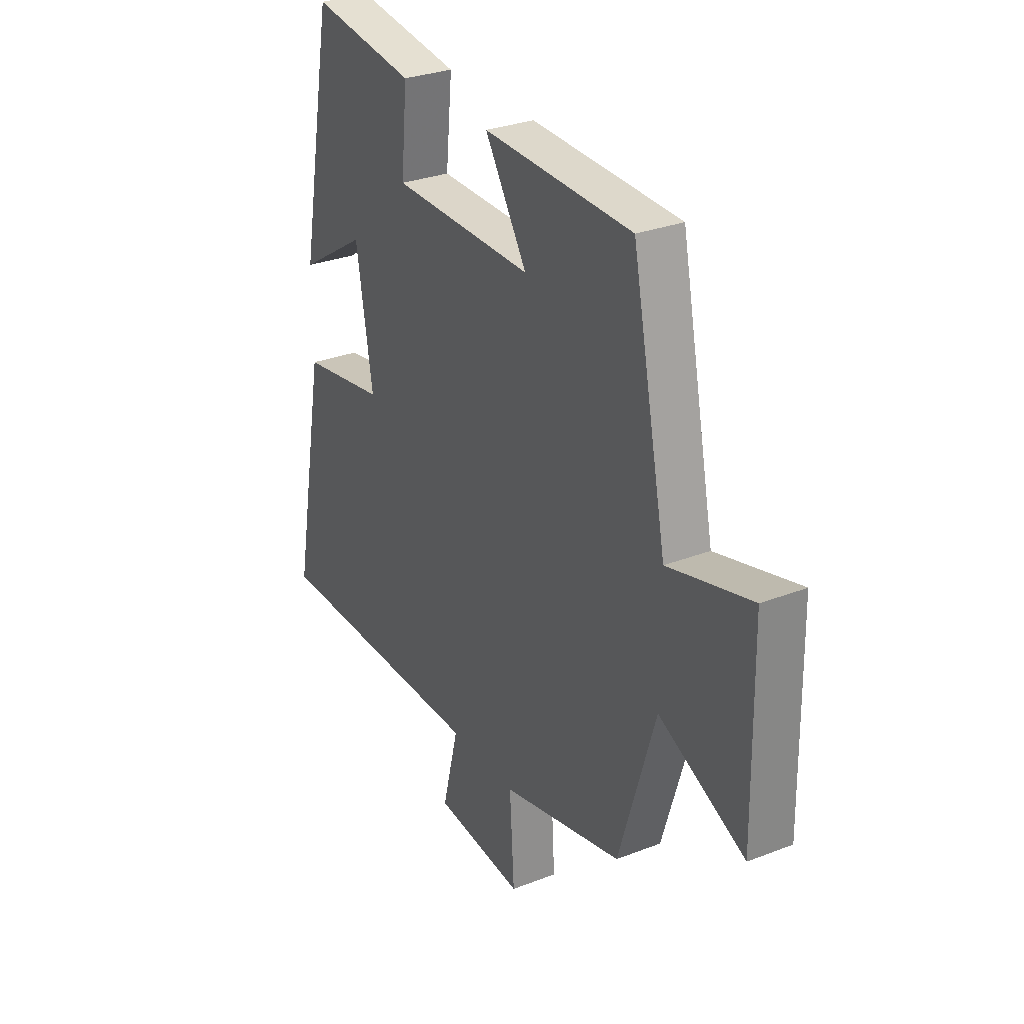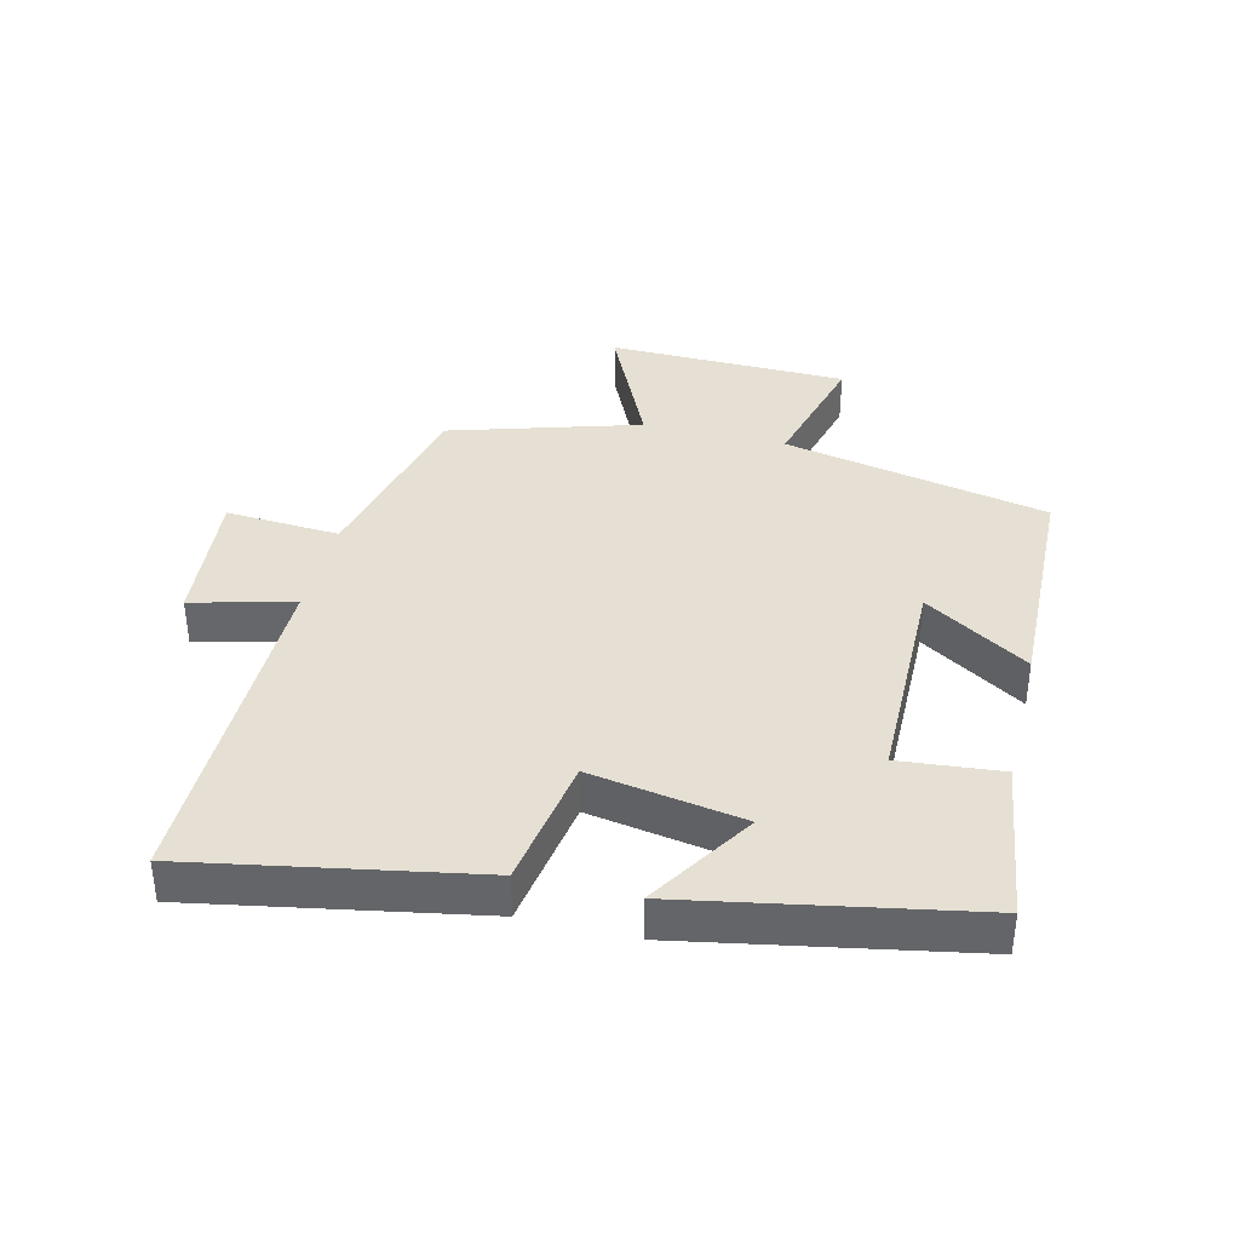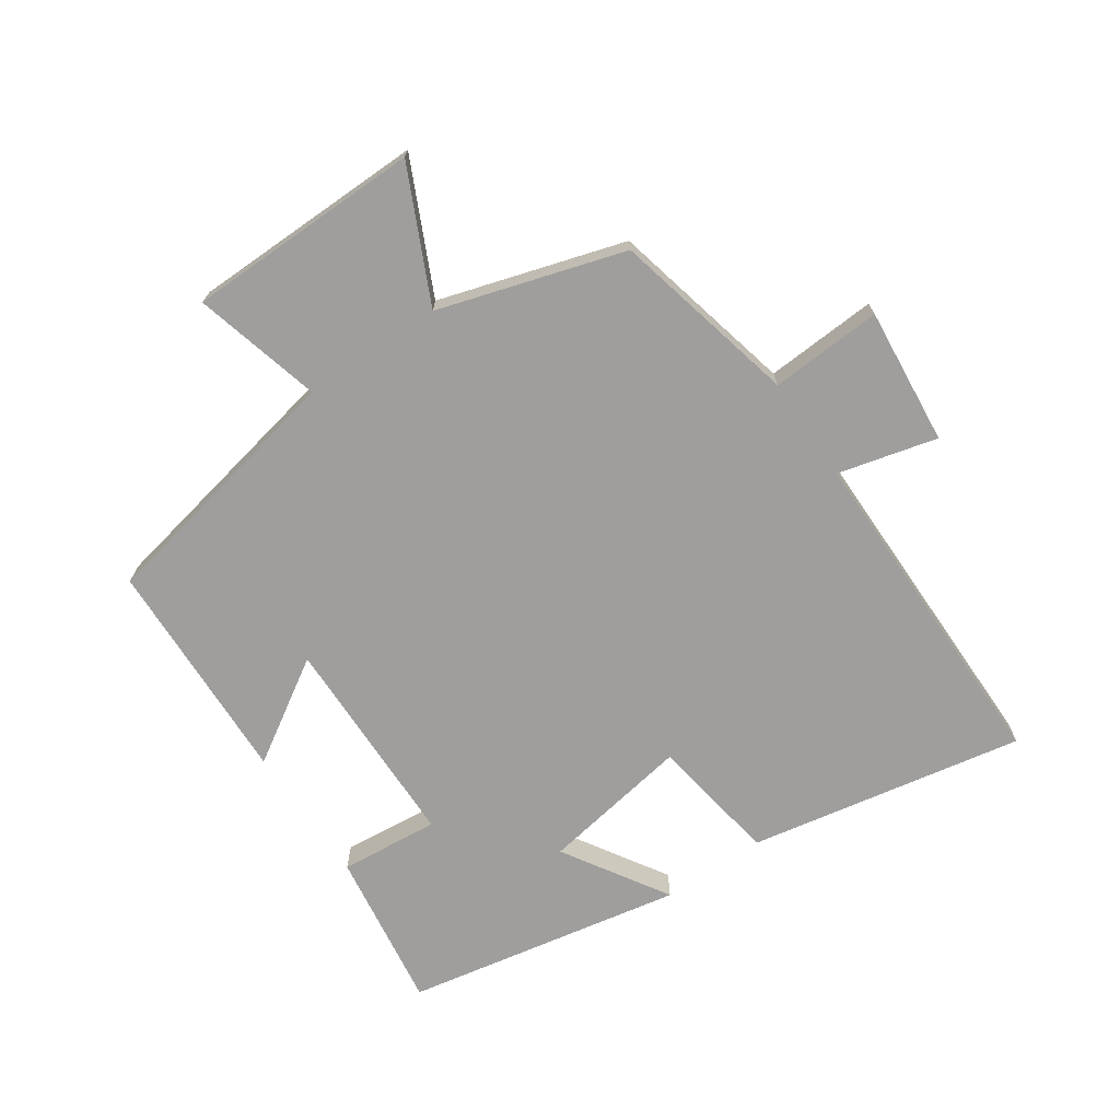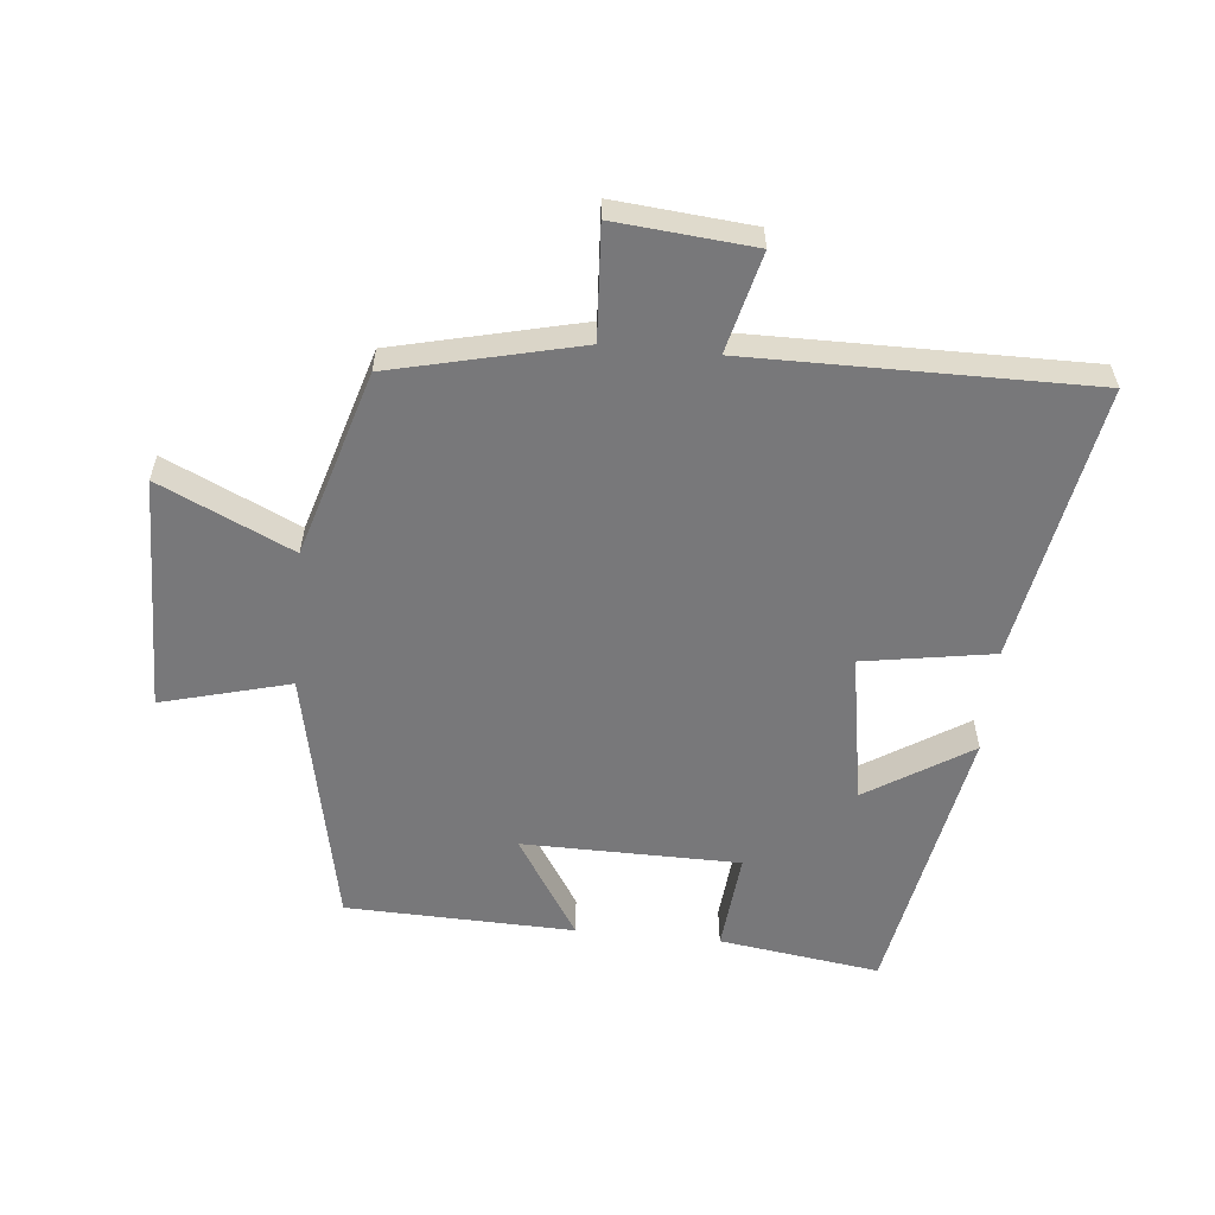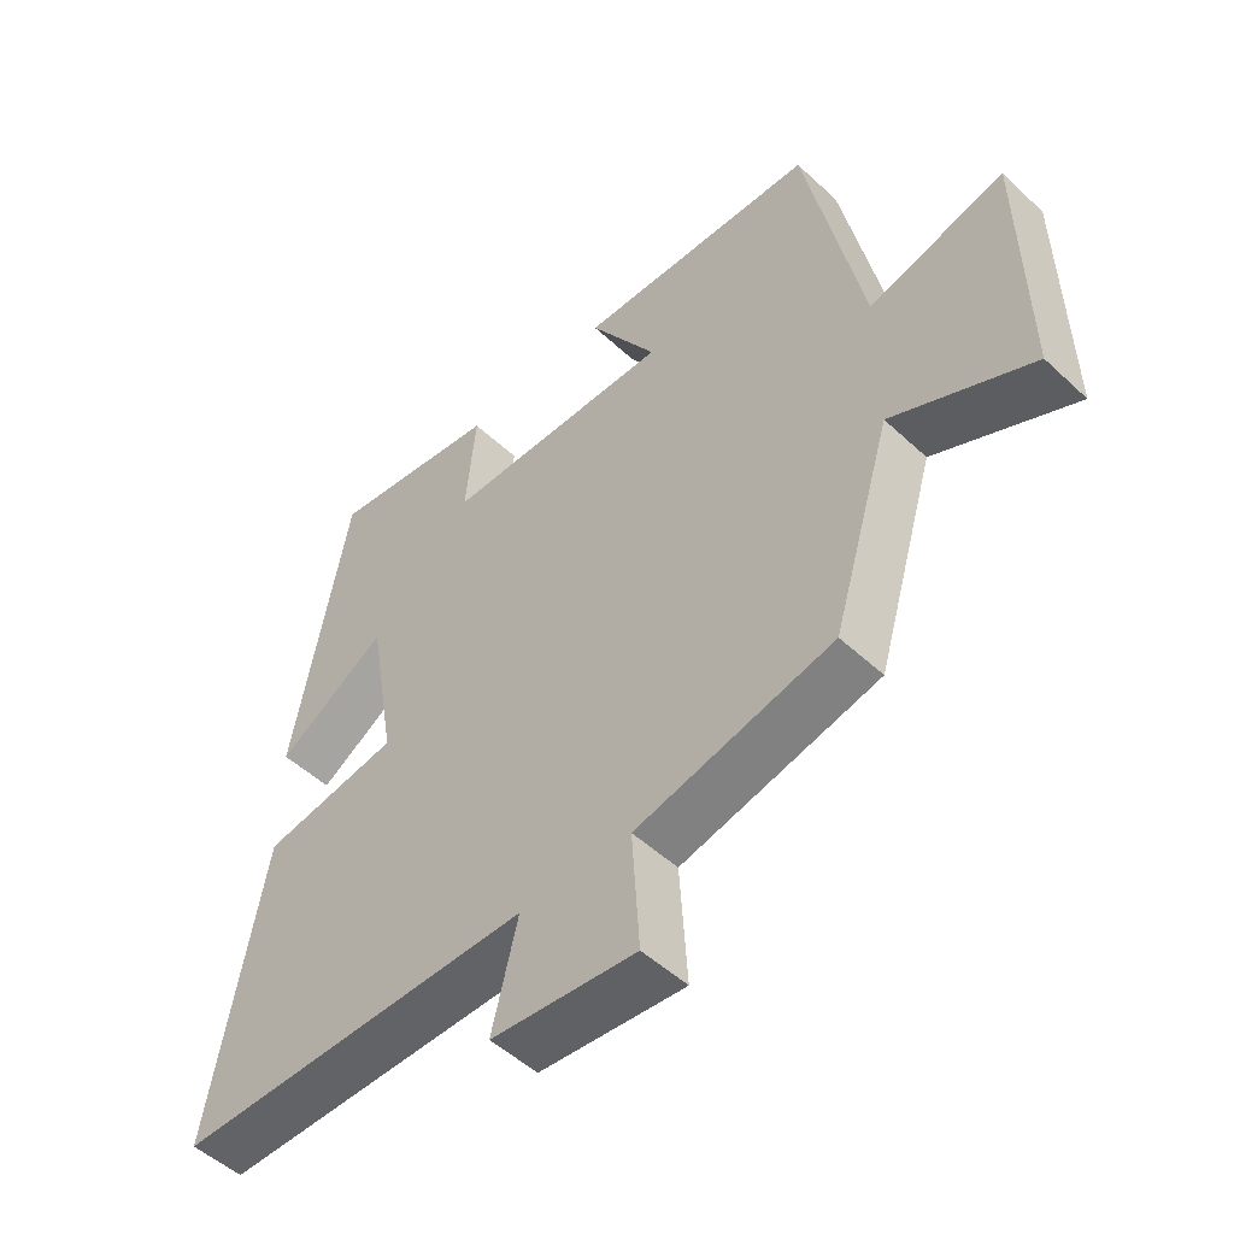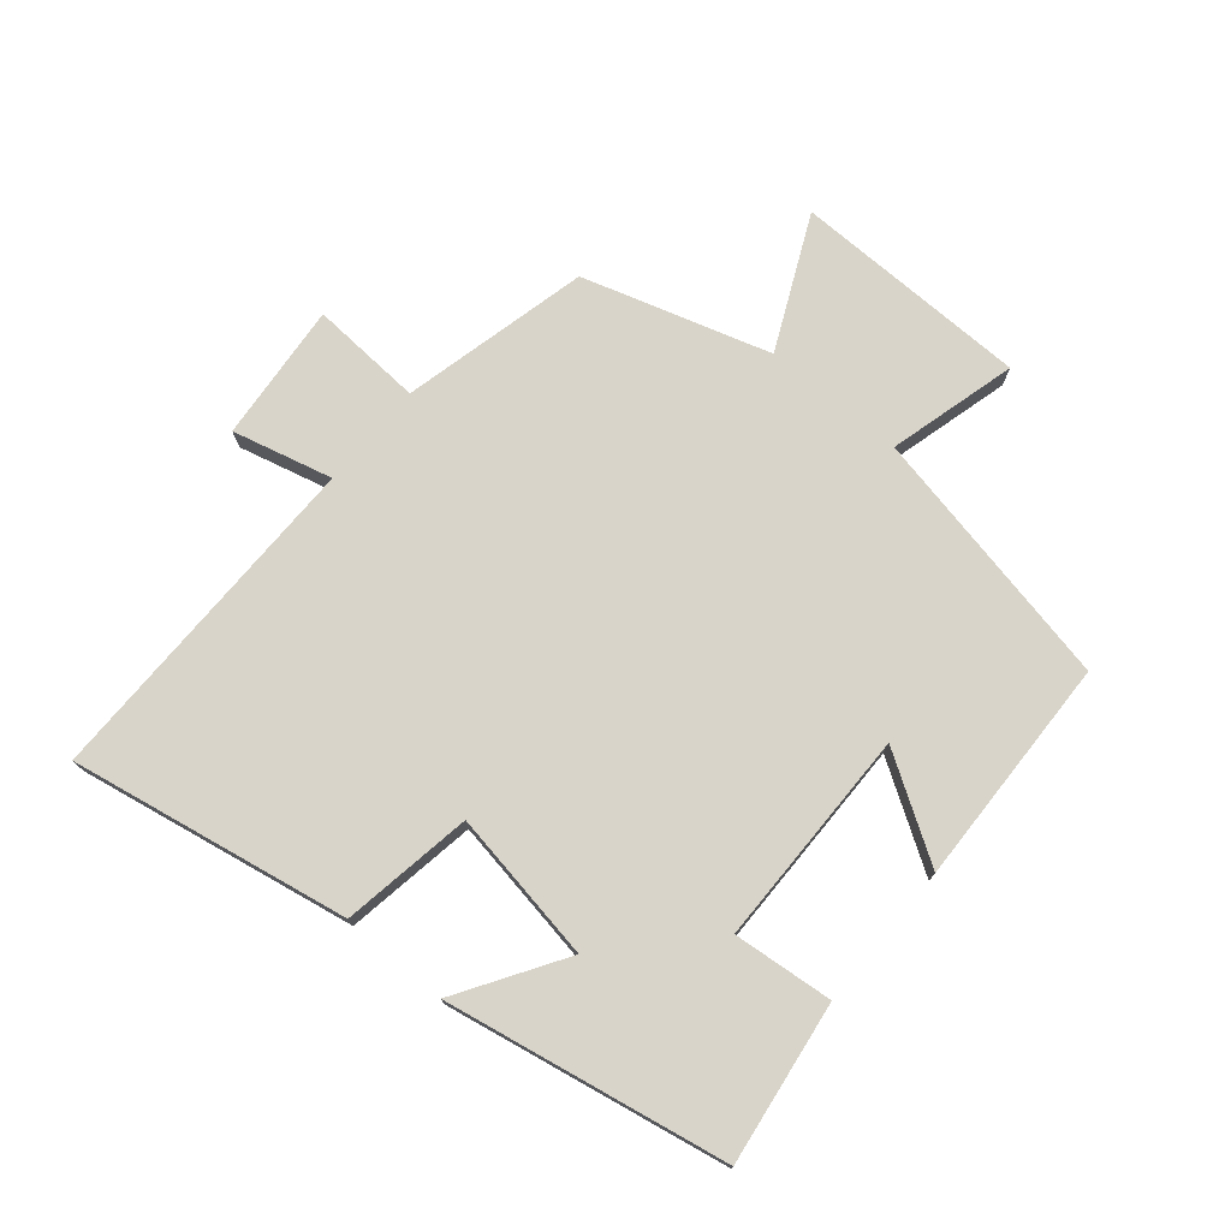
<metadata>
{"format":"obj","ext":"obj","renderer":"f3d","projection":"perspective","resolution":1024,"background":"white","views":[{"elev":29.6,"azim":60.3,"up":"+Z"},{"elev":38.0,"azim":-76.2,"up":"+Y"},{"elev":-70.9,"azim":124.2,"up":"+Y"},{"elev":-57.5,"azim":174.5,"up":"+Y"},{"elev":-50.6,"azim":44.6,"up":"+Z"},{"elev":74.9,"azim":-50.0,"up":"+Y"}]}
</metadata>
<code>
v -0.418 0.07 0.536
v -0.166 0.07 0.5
v -0.181 0.07 0.344
v 0.159 0.07 0.34
v 0.058 0.07 0.5
v 0.416 0.07 0.489
v 0.5 0.07 0.08
v 0.701 0.07 0.133
v 0.707 0.07 -0.237
v 0.5 0.07 -0.14
v 0.412 0.07 -0.431
v 0.119 0.07 -0.5
v 0.13 0.07 -0.676
v -0.086 0.07 -0.656
v -0.047 0.07 -0.5
v -0.58 0.07 -0.502
v -0.5 0.07 -0.068
v -0.296 0.07 -0.035
v -0.336 0.07 0.201
v -0.5 0.07 0.098
v -0.418 0 0.536
v -0.166 0 0.5
v -0.181 0 0.344
v 0.159 0 0.34
v 0.058 0 0.5
v 0.416 0 0.489
v 0.5 0 0.08
v 0.701 0 0.133
v 0.707 0 -0.237
v 0.5 0 -0.14
v 0.412 0 -0.431
v 0.119 0 -0.5
v 0.13 0 -0.676
v -0.086 0 -0.656
v -0.047 0 -0.5
v -0.58 0 -0.502
v -0.5 0 -0.068
v -0.296 0 -0.035
v -0.336 0 0.201
v -0.5 0 0.098
f 19 20 1 2
f 18 19 2 3
f 15 16 17 18
f 15 18 3 4
f 12 13 14 15
f 10 11 12 15
f 10 15 4
f 7 8 9 10
f 6 7 10
f 4 5 6 10
f 22 21 40 39
f 23 22 39 38
f 38 37 36 35
f 24 23 38 35
f 35 34 33 32
f 35 32 31 30
f 24 35 30
f 30 29 28 27
f 30 27 26
f 30 26 25 24
f 1 21 22 2
f 2 22 23 3
f 3 23 24 4
f 4 24 25 5
f 5 25 26 6
f 6 26 27 7
f 7 27 28 8
f 8 28 29 9
f 9 29 30 10
f 10 30 31 11
f 11 31 32 12
f 12 32 33 13
f 13 33 34 14
f 14 34 35 15
f 15 35 36 16
f 16 36 37 17
f 17 37 38 18
f 18 38 39 19
f 19 39 40 20
f 20 40 21 1

</code>
